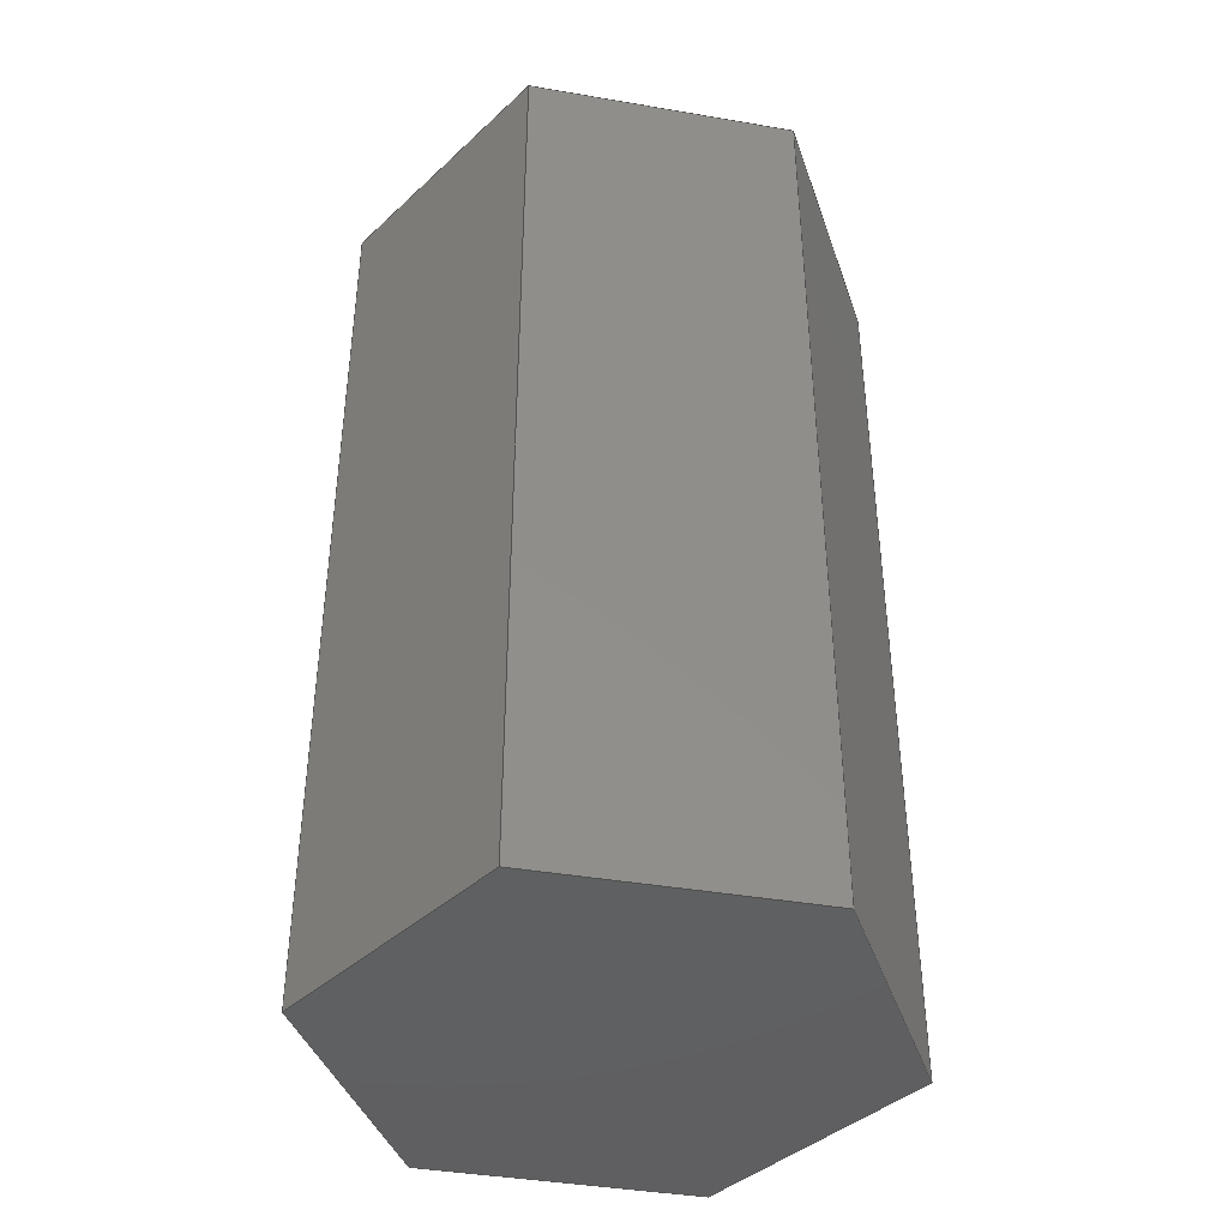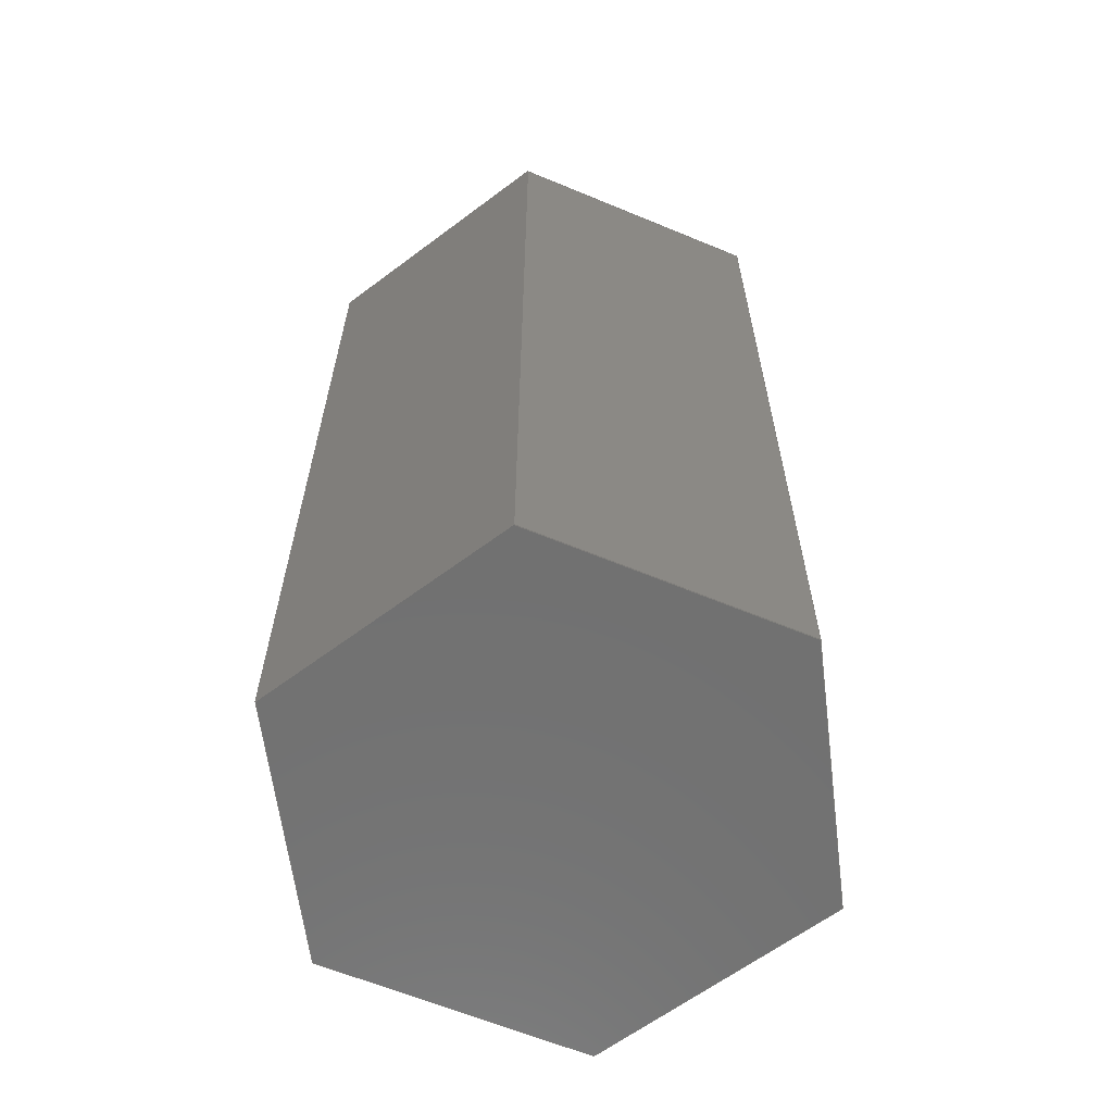
<metadata>
{"format":"step","ext":"step","renderer":"f3d","projection":"perspective","resolution":1024,"background":"white","views":[{"elev":-40.9,"azim":-131.8,"up":"+Y"},{"elev":-62.9,"azim":37.2,"up":"+Y"}]}
</metadata>
<code>
ISO-10303-21;
DATA;
#1 = ORIENTED_EDGE ( 'NONE', *, *, #2, .T. ) ;
#2 = EDGE_CURVE ( 'NONE', #231, #120, #145, .T. ) ;
#3 = ORIENTED_EDGE ( 'NONE', *, *, #281, .T. ) ;
#4 = ORIENTED_EDGE ( 'NONE', *, *, #241, .F. ) ;
#5 = FACE_OUTER_BOUND ( 'NONE', #74, .T. ) ;
#6 = CARTESIAN_POINT ( 'NONE',  ( 7.217, 0, 12.5 ) ) ;
#7 = PERSON_AND_ORGANIZATION ( #71, #194 ) ;
#8 = DESIGN_CONTEXT ( 'detailed design', #171, 'design' ) ;
#9 = DIRECTION ( 'NONE',  ( -1, 0, 0 ) ) ;
#10 = LOCAL_TIME ( 16, 24, 20, #142 ) ;
#11 = ADVANCED_FACE ( 'NONE', ( #109 ), #280, .F. ) ;
#12 = FACE_OUTER_BOUND ( 'NONE', #95, .T. ) ;
#13 = LINE ( 'NONE', #243, #266 ) ;
#14 = EDGE_CURVE ( 'NONE', #273, #189, #282, .T. ) ;
#15 = PERSON_AND_ORGANIZATION ( #71, #194 ) ;
#16 = APPROVAL_PERSON_ORGANIZATION ( #192, #292, #239 ) ;
#17 = APPLICATION_PROTOCOL_DEFINITION ( 'international standard', 'config_control_design', 1994, #171 ) ;
#18 = DIRECTION ( 'NONE',  ( 1, 0, 0 ) ) ;
#19 = VECTOR ( 'NONE', #131, 1000 ) ;
#20 = LINE ( 'NONE', #246, #36 ) ;
#21 = SECURITY_CLASSIFICATION ( '', '', #56 ) ;
#22 = ORIENTED_EDGE ( 'NONE', *, *, #174, .T. ) ;
#23 = PERSON_AND_ORGANIZATION ( #71, #194 ) ;
#24 = FACE_OUTER_BOUND ( 'NONE', #164, .T. ) ;
#25 = CC_DESIGN_DATE_AND_TIME_ASSIGNMENT ( #105, #26, ( #21 ) ) ;
#26 = DATE_TIME_ROLE ( 'classification_date' ) ;
#27 = ORIENTED_EDGE ( 'NONE', *, *, #248, .F. ) ;
#28 = AXIS2_PLACEMENT_3D ( 'NONE', #290, #115, #89 ) ;
#29 = ORIENTED_EDGE ( 'NONE', *, *, #265, .T. ) ;
#30 = CARTESIAN_POINT ( 'NONE',  ( 7.217, 50, 12.5 ) ) ;
#31 = DIRECTION ( 'NONE',  ( 0, -0, 1 ) ) ;
#32 = SHAPE_DEFINITION_REPRESENTATION ( #286, #41 ) ;
#33 = CARTESIAN_POINT ( 'NONE',  ( 7.217, 50, 12.5 ) ) ;
#34 = CC_DESIGN_PERSON_AND_ORGANIZATION_ASSIGNMENT ( #15, #100, ( #94 ) ) ;
#35 = LINE ( 'NONE', #88, #124 ) ;
#36 = VECTOR ( 'NONE', #208, 1000 ) ;
#37 = CARTESIAN_POINT ( 'NONE',  ( -14.43, 0, 3.174e-15 ) ) ;
#38 = CARTESIAN_POINT ( 'NONE',  ( 7.217, 0, 12.5 ) ) ;
#39 = VERTEX_POINT ( 'NONE', #6 ) ;
#40 = VERTEX_POINT ( 'NONE', #170 ) ;
#41 = ADVANCED_BREP_SHAPE_REPRESENTATION ( 'example2', ( #96, #163 ), #158 ) ;
#42 = PLANE ( 'NONE',  #252 ) ;
#43 = EDGE_LOOP ( 'NONE', ( #186, #166, #68, #129 ) ) ;
#44 = APPROVAL_PERSON_ORGANIZATION ( #64, #80, #69 ) ;
#45 = DIRECTION ( 'NONE',  ( 1, 0, 0 ) ) ;
#46 = CALENDAR_DATE ( 2025, 2, 7 ) ;
#47 = CARTESIAN_POINT ( 'NONE',  ( -14.43, 0, 3.174e-15 ) ) ;
#48 = VERTEX_POINT ( 'NONE', #276 ) ;
#49 = VECTOR ( 'NONE', #258, 1000 ) ;
#50 = CARTESIAN_POINT ( 'NONE',  ( 7.217, 50, -12.5 ) ) ;
#51 = DIRECTION ( 'NONE',  ( 1, 0, -0 ) ) ;
#52 = PERSON_AND_ORGANIZATION ( #71, #194 ) ;
#53 = APPROVAL ( #98, 'UNSPECIFIED' ) ;
#54 = CARTESIAN_POINT ( 'NONE',  ( 14.43, 50, 3.37e-15 ) ) ;
#55 = CARTESIAN_POINT ( 'NONE',  ( -7.217, 50, -12.5 ) ) ;
#56 = SECURITY_CLASSIFICATION_LEVEL ( 'unclassified' ) ;
#57 = FACE_OUTER_BOUND ( 'NONE', #257, .T. ) ;
#58 = LINE ( 'NONE', #54, #151 ) ;
#59 = VECTOR ( 'NONE', #78, 1000 ) ;
#60 = CC_DESIGN_APPROVAL ( #80, ( #253 ) ) ;
#61 = EDGE_CURVE ( 'NONE', #40, #39, #127, .T. ) ;
#62 = PLANE ( 'NONE',  #287 ) ;
#63 = CARTESIAN_POINT ( 'NONE',  ( 0, 0, 0 ) ) ;
#64 = PERSON_AND_ORGANIZATION ( #71, #194 ) ;
#65 = VECTOR ( 'NONE', #191, 1000 ) ;
#66 = ORIENTED_EDGE ( 'NONE', *, *, #188, .F. ) ;
#67 = EDGE_CURVE ( 'NONE', #120, #40, #128, .T. ) ;
#68 = ORIENTED_EDGE ( 'NONE', *, *, #126, .F. ) ;
#69 = APPROVAL_ROLE ( '' ) ;
#70 = DIRECTION ( 'NONE',  ( 0, 0, 1 ) ) ;
#71 = PERSON ( 'UNSPECIFIED', 'UNSPECIFIED', 'UNSPECIFIED', ('UNSPECIFIED'), ('UNSPECIFIED'), ('UNSPECIFIED') ) ;
#72 = ORIENTED_EDGE ( 'NONE', *, *, #181, .T. ) ;
#73 =( LENGTH_UNIT ( ) NAMED_UNIT ( * ) SI_UNIT ( .MILLI., .METRE. ) );
#74 = EDGE_LOOP ( 'NONE', ( #178, #225, #101, #22 ) ) ;
#75 = ADVANCED_FACE ( 'NONE', ( #24 ), #104, .T. ) ;
#76 = ORIENTED_EDGE ( 'NONE', *, *, #174, .F. ) ;
#77 = DIRECTION ( 'NONE',  ( 0, 1, 0 ) ) ;
#78 = DIRECTION ( 'NONE',  ( -0, -1, -0 ) ) ;
#79 = ORIENTED_EDGE ( 'NONE', *, *, #277, .F. ) ;
#80 = APPROVAL ( #91, 'UNSPECIFIED' ) ;
#81 = DATE_AND_TIME ( #200, #230 ) ;
#82 = VECTOR ( 'NONE', #173, 1000 ) ;
#83 = CC_DESIGN_SECURITY_CLASSIFICATION ( #21, ( #253 ) ) ;
#84 = LINE ( 'NONE', #267, #274 ) ;
#85 = LINE ( 'NONE', #202, #97 ) ;
#86 = DIRECTION ( 'NONE',  ( -0, -1, -0 ) ) ;
#87 = EDGE_CURVE ( 'NONE', #199, #231, #262, .T. ) ;
#88 = CARTESIAN_POINT ( 'NONE',  ( -14.43, 50, 3.174e-15 ) ) ;
#89 = DIRECTION ( 'NONE',  ( -0.5, 0, 0.866 ) ) ;
#90 = LOCAL_TIME ( 16, 24, 20, #122 ) ;
#91 = APPROVAL_STATUS ( 'not_yet_approved' ) ;
#92 = DATE_TIME_ROLE ( 'creation_date' ) ;
#93 = EDGE_CURVE ( 'NONE', #112, #130, #85, .T. ) ;
#94 = PRODUCT_DEFINITION ( 'UNKNOWN', '', #253, #8 ) ;
#95 = EDGE_LOOP ( 'NONE', ( #1, #106, #215, #213 ) ) ;
#96 = MANIFOLD_SOLID_BREP ( 'Extrude1', #172 ) ;
#97 = VECTOR ( 'NONE', #180, 1000 ) ;
#98 = APPROVAL_STATUS ( 'not_yet_approved' ) ;
#99 = ORIENTED_EDGE ( 'NONE', *, *, #281, .F. ) ;
#100 = PERSON_AND_ORGANIZATION_ROLE ( 'creator' ) ;
#101 = ORIENTED_EDGE ( 'NONE', *, *, #14, .F. ) ;
#102 = CC_DESIGN_PERSON_AND_ORGANIZATION_ASSIGNMENT ( #52, #255, ( #253 ) ) ;
#103 = PERSON_AND_ORGANIZATION_ROLE ( 'classification_officer' ) ;
#104 = PLANE ( 'NONE',  #203 ) ;
#105 = DATE_AND_TIME ( #46, #117 ) ;
#106 = ORIENTED_EDGE ( 'NONE', *, *, #181, .F. ) ;
#107 = DIRECTION ( 'NONE',  ( 0, 0, -1 ) ) ;
#108 = EDGE_CURVE ( 'NONE', #189, #153, #285, .T. ) ;
#109 = FACE_OUTER_BOUND ( 'NONE', #43, .T. ) ;
#110 = COORDINATED_UNIVERSAL_TIME_OFFSET ( 9, 0, .AHEAD. ) ;
#111 = CARTESIAN_POINT ( 'NONE',  ( 14.43, 50, 3.37e-15 ) ) ;
#112 = VERTEX_POINT ( 'NONE', #133 ) ;
#113 = PLANE ( 'NONE',  #28 ) ;
#114 = DIRECTION ( 'NONE',  ( -0.866, 0, 0.5 ) ) ;
#115 = DIRECTION ( 'NONE',  ( -0.866, 0, -0.5 ) ) ;
#116 = APPLICATION_PROTOCOL_DEFINITION ( 'international standard', 'config_control_design', 1994, #291 ) ;
#117 = LOCAL_TIME ( 16, 24, 20, #154 ) ;
#118 = PERSON_AND_ORGANIZATION ( #71, #194 ) ;
#119 = ADVANCED_FACE ( 'NONE', ( #5 ), #216, .F. ) ;
#120 = VERTEX_POINT ( 'NONE', #37 ) ;
#121 = EDGE_CURVE ( 'NONE', #199, #112, #13, .T. ) ;
#122 = COORDINATED_UNIVERSAL_TIME_OFFSET ( 9, 0, .AHEAD. ) ;
#123 = APPROVAL_DATE_TIME ( #249, #80 ) ;
#124 = VECTOR ( 'NONE', #263, 1000 ) ;
#125 = DIRECTION ( 'NONE',  ( -0, -1, -0 ) ) ;
#126 = EDGE_CURVE ( 'NONE', #189, #199, #84, .T. ) ;
#127 = LINE ( 'NONE', #279, #144 ) ;
#128 = LINE ( 'NONE', #47, #82 ) ;
#129 = ORIENTED_EDGE ( 'NONE', *, *, #108, .T. ) ;
#130 = VERTEX_POINT ( 'NONE', #183 ) ;
#131 = DIRECTION ( 'NONE',  ( 0.5, 0, -0.866 ) ) ;
#132 = DIRECTION ( 'NONE',  ( -0.5, 0, -0.866 ) ) ;
#133 = CARTESIAN_POINT ( 'NONE',  ( -14.43, 50, 3.174e-15 ) ) ;
#134 = VECTOR ( 'NONE', #275, 1000 ) ;
#135 = DIRECTION ( 'NONE',  ( -0.5, 0, -0.866 ) ) ;
#136 = CC_DESIGN_PERSON_AND_ORGANIZATION_ASSIGNMENT ( #302, #140, ( #197 ) ) ;
#137 = DIRECTION ( 'NONE',  ( 0.866, -0, 0.5 ) ) ;
#138 = CARTESIAN_POINT ( 'NONE',  ( 7.217, 50, -12.5 ) ) ;
#139 = CARTESIAN_POINT ( 'NONE',  ( 14.43, 50, 3.37e-15 ) ) ;
#140 = PERSON_AND_ORGANIZATION_ROLE ( 'design_owner' ) ;
#141 = MECHANICAL_CONTEXT ( 'NONE', #291, 'mechanical' ) ;
#142 = COORDINATED_UNIVERSAL_TIME_OFFSET ( 9, 0, .AHEAD. ) ;
#143 = ADVANCED_FACE ( 'NONE', ( #177 ), #113, .F. ) ;
#144 = VECTOR ( 'NONE', #45, 1000 ) ;
#145 = LINE ( 'NONE', #196, #65 ) ;
#146 = DIRECTION ( 'NONE',  ( 0, -0, 1 ) ) ;
#147 = ORIENTED_EDGE ( 'NONE', *, *, #67, .T. ) ;
#148 = VERTEX_POINT ( 'NONE', #294 ) ;
#149 = EDGE_CURVE ( 'NONE', #153, #231, #155, .T. ) ;
#150 = EDGE_LOOP ( 'NONE', ( #303, #79, #209, #235, #254, #210 ) ) ;
#151 = VECTOR ( 'NONE', #86, 1000 ) ;
#152 = LINE ( 'NONE', #30, #19 ) ;
#153 = VERTEX_POINT ( 'NONE', #261 ) ;
#154 = COORDINATED_UNIVERSAL_TIME_OFFSET ( 9, 0, .AHEAD. ) ;
#155 = LINE ( 'NONE', #204, #245 ) ;
#156 = CARTESIAN_POINT ( 'NONE',  ( -7.217, 50, -12.5 ) ) ;
#157 = CC_DESIGN_PERSON_AND_ORGANIZATION_ASSIGNMENT ( #7, #103, ( #21 ) ) ;
#158 =( GEOMETRIC_REPRESENTATION_CONTEXT ( 3 ) GLOBAL_UNCERTAINTY_ASSIGNED_CONTEXT ( ( #165 ) ) GLOBAL_UNIT_ASSIGNED_CONTEXT ( ( #73, #269, #162 ) ) REPRESENTATION_CONTEXT ( 'NONE', 'WORKASPACE' ) );
#159 = CARTESIAN_POINT ( 'NONE',  ( -14.43, 50, 3.174e-15 ) ) ;
#160 = LINE ( 'NONE', #38, #134 ) ;
#161 = AXIS2_PLACEMENT_3D ( 'NONE', #293, #137, #182 ) ;
#162 =( NAMED_UNIT ( * ) SI_UNIT ( $, .STERADIAN. ) SOLID_ANGLE_UNIT ( ) );
#163 = AXIS2_PLACEMENT_3D ( 'NONE', #63, #70, #18 ) ;
#164 = EDGE_LOOP ( 'NONE', ( #238, #251, #272, #3, #259, #234 ) ) ;
#165 = UNCERTAINTY_MEASURE_WITH_UNIT (LENGTH_MEASURE( 1e-05 ), #73, 'distance_accuracy_value', 'NONE');
#166 = ORIENTED_EDGE ( 'NONE', *, *, #87, .F. ) ;
#167 = VECTOR ( 'NONE', #132, 1000 ) ;
#168 = COORDINATED_UNIVERSAL_TIME_OFFSET ( 9, 0, .AHEAD. ) ;
#169 = CARTESIAN_POINT ( 'NONE',  ( 0, 0, 0 ) ) ;
#170 = CARTESIAN_POINT ( 'NONE',  ( -7.217, 0, 12.5 ) ) ;
#171 = APPLICATION_CONTEXT ( 'configuration controlled 3d designs of mechanical parts and assemblies' ) ;
#172 = CLOSED_SHELL ( 'NONE', ( #11, #232, #224, #237, #143, #119, #75, #271 ) ) ;
#173 = DIRECTION ( 'NONE',  ( 0.5, 0, 0.866 ) ) ;
#174 = EDGE_CURVE ( 'NONE', #273, #48, #58, .T. ) ;
#175 = CARTESIAN_POINT ( 'NONE',  ( 14.43, 50, 3.37e-15 ) ) ;
#176 = DIRECTION ( 'NONE',  ( 0, -0, 1 ) ) ;
#177 = FACE_OUTER_BOUND ( 'NONE', #212, .T. ) ;
#178 = ORIENTED_EDGE ( 'NONE', *, *, #277, .T. ) ;
#179 = LINE ( 'NONE', #33, #49 ) ;
#180 = DIRECTION ( 'NONE',  ( 0.5, 0, 0.866 ) ) ;
#181 = EDGE_CURVE ( 'NONE', #112, #120, #35, .T. ) ;
#182 = DIRECTION ( 'NONE',  ( 0.5, 0, -0.866 ) ) ;
#183 = CARTESIAN_POINT ( 'NONE',  ( -7.217, 50, 12.5 ) ) ;
#184 = CC_DESIGN_PERSON_AND_ORGANIZATION_ASSIGNMENT ( #23, #260, ( #253 ) ) ;
#185 = AXIS2_PLACEMENT_3D ( 'NONE', #221, #107, #283 ) ;
#186 = ORIENTED_EDGE ( 'NONE', *, *, #149, .T. ) ;
#187 = CARTESIAN_POINT ( 'NONE',  ( 14.43, 0, 3.37e-15 ) ) ;
#188 = EDGE_CURVE ( 'NONE', #148, #39, #179, .T. ) ;
#189 = VERTEX_POINT ( 'NONE', #138 ) ;
#190 = LINE ( 'NONE', #187, #296 ) ;
#191 = DIRECTION ( 'NONE',  ( -0.5, 0, 0.866 ) ) ;
#192 = PERSON_AND_ORGANIZATION ( #71, #194 ) ;
#193 = ORIENTED_EDGE ( 'NONE', *, *, #61, .T. ) ;
#194 = ORGANIZATION ( 'UNSPECIFIED', 'UNSPECIFIED', '' ) ;
#195 = APPROVAL_DATE_TIME ( #81, #292 ) ;
#196 = CARTESIAN_POINT ( 'NONE',  ( -7.217, 0, -12.5 ) ) ;
#197 = PRODUCT ( 'example2', 'example2', '', ( #141 ) ) ;
#198 = FACE_OUTER_BOUND ( 'NONE', #218, .T. ) ;
#199 = VERTEX_POINT ( 'NONE', #156 ) ;
#200 = CALENDAR_DATE ( 2025, 2, 7 ) ;
#201 = DIRECTION ( 'NONE',  ( -0.5, 0, 0.866 ) ) ;
#202 = CARTESIAN_POINT ( 'NONE',  ( -14.43, 50, 3.174e-15 ) ) ;
#203 = AXIS2_PLACEMENT_3D ( 'NONE', #256, #77, #176 ) ;
#204 = CARTESIAN_POINT ( 'NONE',  ( 7.217, 0, -12.5 ) ) ;
#205 = PLANE ( 'NONE',  #161 ) ;
#206 = DIRECTION ( 'NONE',  ( 0.5, 0, 0.866 ) ) ;
#207 = DATE_AND_TIME ( #278, #90 ) ;
#208 = DIRECTION ( 'NONE',  ( 1, 0, 0 ) ) ;
#209 = ORIENTED_EDGE ( 'NONE', *, *, #265, .F. ) ;
#210 = ORIENTED_EDGE ( 'NONE', *, *, #2, .F. ) ;
#211 = CARTESIAN_POINT ( 'NONE',  ( -7.217, 50, 12.5 ) ) ;
#212 = EDGE_LOOP ( 'NONE', ( #29, #76, #4, #233 ) ) ;
#213 = ORIENTED_EDGE ( 'NONE', *, *, #87, .T. ) ;
#214 = CARTESIAN_POINT ( 'NONE',  ( 7.217, 50, -12.5 ) ) ;
#215 = ORIENTED_EDGE ( 'NONE', *, *, #121, .F. ) ;
#216 = PLANE ( 'NONE',  #219 ) ;
#217 = CC_DESIGN_DATE_AND_TIME_ASSIGNMENT ( #207, #92, ( #94 ) ) ;
#218 = EDGE_LOOP ( 'NONE', ( #193, #66, #99, #297 ) ) ;
#219 = AXIS2_PLACEMENT_3D ( 'NONE', #111, #114, #206 ) ;
#220 = CARTESIAN_POINT ( 'NONE',  ( -7.217, 0, -12.5 ) ) ;
#221 = CARTESIAN_POINT ( 'NONE',  ( -7.217, 50, 12.5 ) ) ;
#222 = DIRECTION ( 'NONE',  ( 0.866, 0, -0.5 ) ) ;
#223 = APPROVAL_PERSON_ORGANIZATION ( #118, #53, #244 ) ;
#224 = ADVANCED_FACE ( 'NONE', ( #57 ), #62, .F. ) ;
#225 = ORIENTED_EDGE ( 'NONE', *, *, #108, .F. ) ;
#226 = DATE_AND_TIME ( #299, #10 ) ;
#227 = CALENDAR_DATE ( 2025, 2, 7 ) ;
#228 = APPROVAL_DATE_TIME ( #226, #53 ) ;
#229 = VECTOR ( 'NONE', #125, 1000 ) ;
#230 = LOCAL_TIME ( 16, 24, 20, #110 ) ;
#231 = VERTEX_POINT ( 'NONE', #220 ) ;
#232 = ADVANCED_FACE ( 'NONE', ( #12 ), #205, .F. ) ;
#233 = ORIENTED_EDGE ( 'NONE', *, *, #188, .T. ) ;
#234 = ORIENTED_EDGE ( 'NONE', *, *, #14, .T. ) ;
#235 = ORIENTED_EDGE ( 'NONE', *, *, #61, .F. ) ;
#236 = CC_DESIGN_APPROVAL ( #53, ( #94 ) ) ;
#237 = ADVANCED_FACE ( 'NONE', ( #198 ), #264, .F. ) ;
#238 = ORIENTED_EDGE ( 'NONE', *, *, #126, .T. ) ;
#239 = APPROVAL_ROLE ( '' ) ;
#240 = DIRECTION ( 'NONE',  ( -1, 0, 0 ) ) ;
#241 = EDGE_CURVE ( 'NONE', #148, #273, #152, .T. ) ;
#242 = VECTOR ( 'NONE', #288, 1000 ) ;
#243 = CARTESIAN_POINT ( 'NONE',  ( -7.217, 50, -12.5 ) ) ;
#244 = APPROVAL_ROLE ( '' ) ;
#245 = VECTOR ( 'NONE', #240, 1000 ) ;
#246 = CARTESIAN_POINT ( 'NONE',  ( -7.217, 50, 12.5 ) ) ;
#247 = LOCAL_TIME ( 16, 24, 20, #168 ) ;
#248 = EDGE_CURVE ( 'NONE', #130, #40, #268, .T. ) ;
#249 = DATE_AND_TIME ( #227, #247 ) ;
#250 = DIRECTION ( 'NONE',  ( 0, 1, 0 ) ) ;
#251 = ORIENTED_EDGE ( 'NONE', *, *, #121, .T. ) ;
#252 = AXIS2_PLACEMENT_3D ( 'NONE', #169, #250, #146 ) ;
#253 = PRODUCT_DEFINITION_FORMATION_WITH_SPECIFIED_SOURCE ( 'ANY', '', #197, .NOT_KNOWN. ) ;
#254 = ORIENTED_EDGE ( 'NONE', *, *, #67, .F. ) ;
#255 = PERSON_AND_ORGANIZATION_ROLE ( 'design_supplier' ) ;
#256 = CARTESIAN_POINT ( 'NONE',  ( 0, 50, 0 ) ) ;
#257 = EDGE_LOOP ( 'NONE', ( #147, #27, #284, #72 ) ) ;
#258 = DIRECTION ( 'NONE',  ( -0, -1, -0 ) ) ;
#259 = ORIENTED_EDGE ( 'NONE', *, *, #241, .T. ) ;
#260 = PERSON_AND_ORGANIZATION_ROLE ( 'creator' ) ;
#261 = CARTESIAN_POINT ( 'NONE',  ( 7.217, 0, -12.5 ) ) ;
#262 = LINE ( 'NONE', #55, #242 ) ;
#263 = DIRECTION ( 'NONE',  ( -0, -1, -0 ) ) ;
#264 = PLANE ( 'NONE',  #185 ) ;
#265 = EDGE_CURVE ( 'NONE', #39, #48, #160, .T. ) ;
#266 = VECTOR ( 'NONE', #201, 1000 ) ;
#267 = CARTESIAN_POINT ( 'NONE',  ( 7.217, 50, -12.5 ) ) ;
#268 = LINE ( 'NONE', #211, #229 ) ;
#269 =( NAMED_UNIT ( * ) PLANE_ANGLE_UNIT ( ) SI_UNIT ( $, .RADIAN. ) );
#270 = AXIS2_PLACEMENT_3D ( 'NONE', #214, #31, #51 ) ;
#271 = ADVANCED_FACE ( 'NONE', ( #295 ), #42, .F. ) ;
#272 = ORIENTED_EDGE ( 'NONE', *, *, #93, .T. ) ;
#273 = VERTEX_POINT ( 'NONE', #139 ) ;
#274 = VECTOR ( 'NONE', #9, 1000 ) ;
#275 = DIRECTION ( 'NONE',  ( 0.5, 0, -0.866 ) ) ;
#276 = CARTESIAN_POINT ( 'NONE',  ( 14.43, 0, 3.37e-15 ) ) ;
#277 = EDGE_CURVE ( 'NONE', #48, #153, #190, .T. ) ;
#278 = CALENDAR_DATE ( 2025, 2, 7 ) ;
#279 = CARTESIAN_POINT ( 'NONE',  ( -7.217, 0, 12.5 ) ) ;
#280 = PLANE ( 'NONE',  #270 ) ;
#281 = EDGE_CURVE ( 'NONE', #130, #148, #20, .T. ) ;
#282 = LINE ( 'NONE', #175, #167 ) ;
#283 = DIRECTION ( 'NONE',  ( -1, 0, -0 ) ) ;
#284 = ORIENTED_EDGE ( 'NONE', *, *, #93, .F. ) ;
#285 = LINE ( 'NONE', #50, #59 ) ;
#286 = PRODUCT_DEFINITION_SHAPE ( 'NONE', 'NONE',  #94 ) ;
#287 = AXIS2_PLACEMENT_3D ( 'NONE', #159, #222, #135 ) ;
#288 = DIRECTION ( 'NONE',  ( -0, -1, -0 ) ) ;
#289 = APPROVAL_STATUS ( 'not_yet_approved' ) ;
#290 = CARTESIAN_POINT ( 'NONE',  ( 7.217, 50, 12.5 ) ) ;
#291 = APPLICATION_CONTEXT ( 'configuration controlled 3d designs of mechanical parts and assemblies' ) ;
#292 = APPROVAL ( #289, 'UNSPECIFIED' ) ;
#293 = CARTESIAN_POINT ( 'NONE',  ( -7.217, 50, -12.5 ) ) ;
#294 = CARTESIAN_POINT ( 'NONE',  ( 7.217, 50, 12.5 ) ) ;
#295 = FACE_OUTER_BOUND ( 'NONE', #150, .T. ) ;
#296 = VECTOR ( 'NONE', #298, 1000 ) ;
#297 = ORIENTED_EDGE ( 'NONE', *, *, #248, .T. ) ;
#298 = DIRECTION ( 'NONE',  ( -0.5, 0, -0.866 ) ) ;
#299 = CALENDAR_DATE ( 2025, 2, 7 ) ;
#300 = CC_DESIGN_APPROVAL ( #292, ( #21 ) ) ;
#301 = PRODUCT_RELATED_PRODUCT_CATEGORY ( 'detail', '', ( #197 ) ) ;
#302 = PERSON_AND_ORGANIZATION ( #71, #194 ) ;
#303 = ORIENTED_EDGE ( 'NONE', *, *, #149, .F. ) ;
ENDSEC;
END-ISO-10303-21;

</code>
